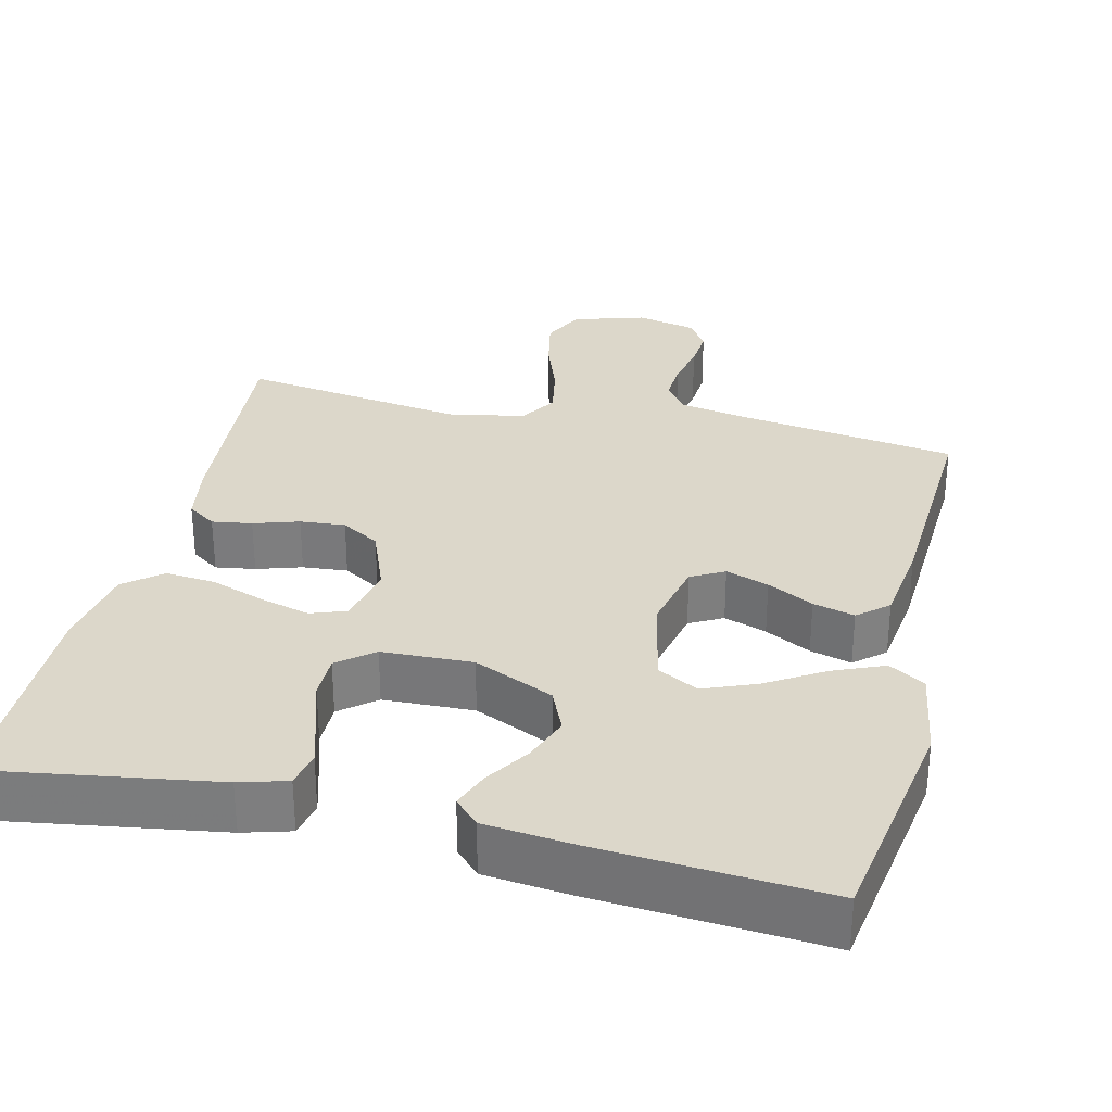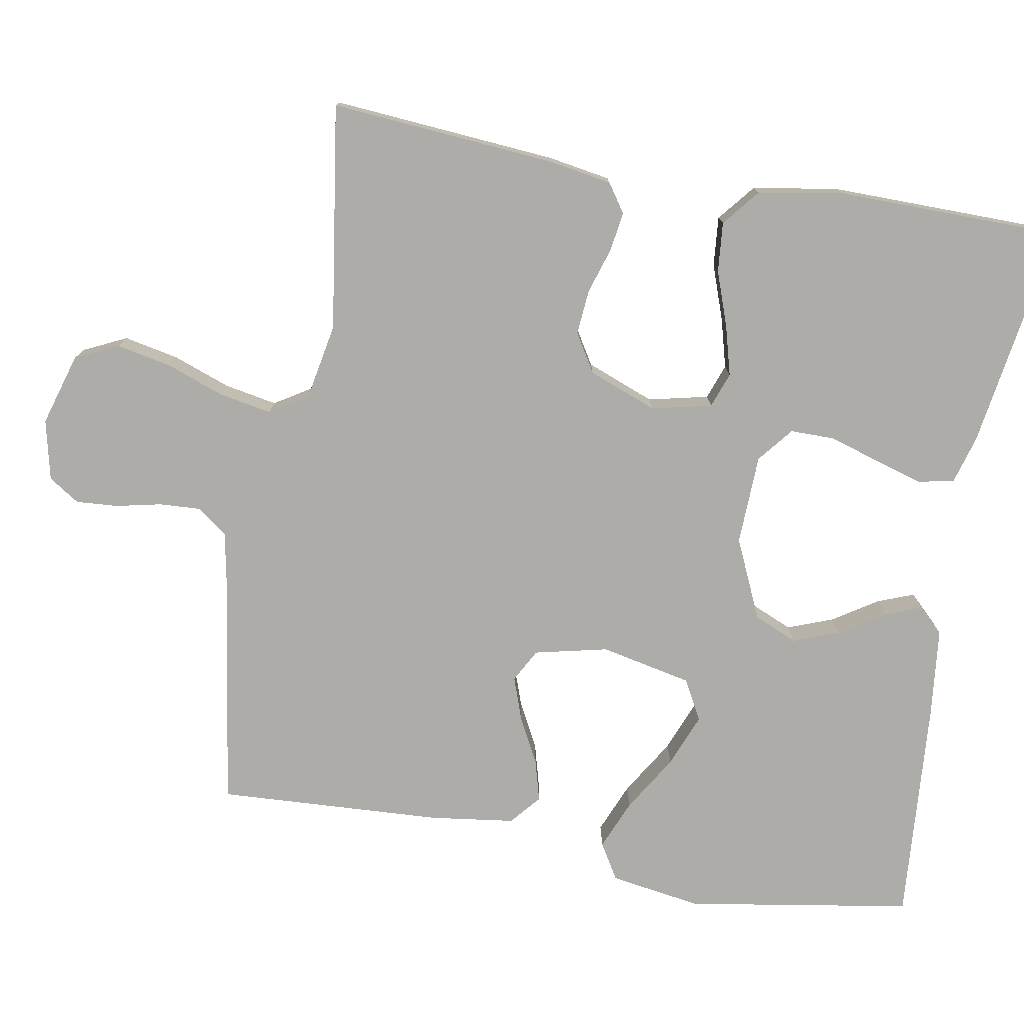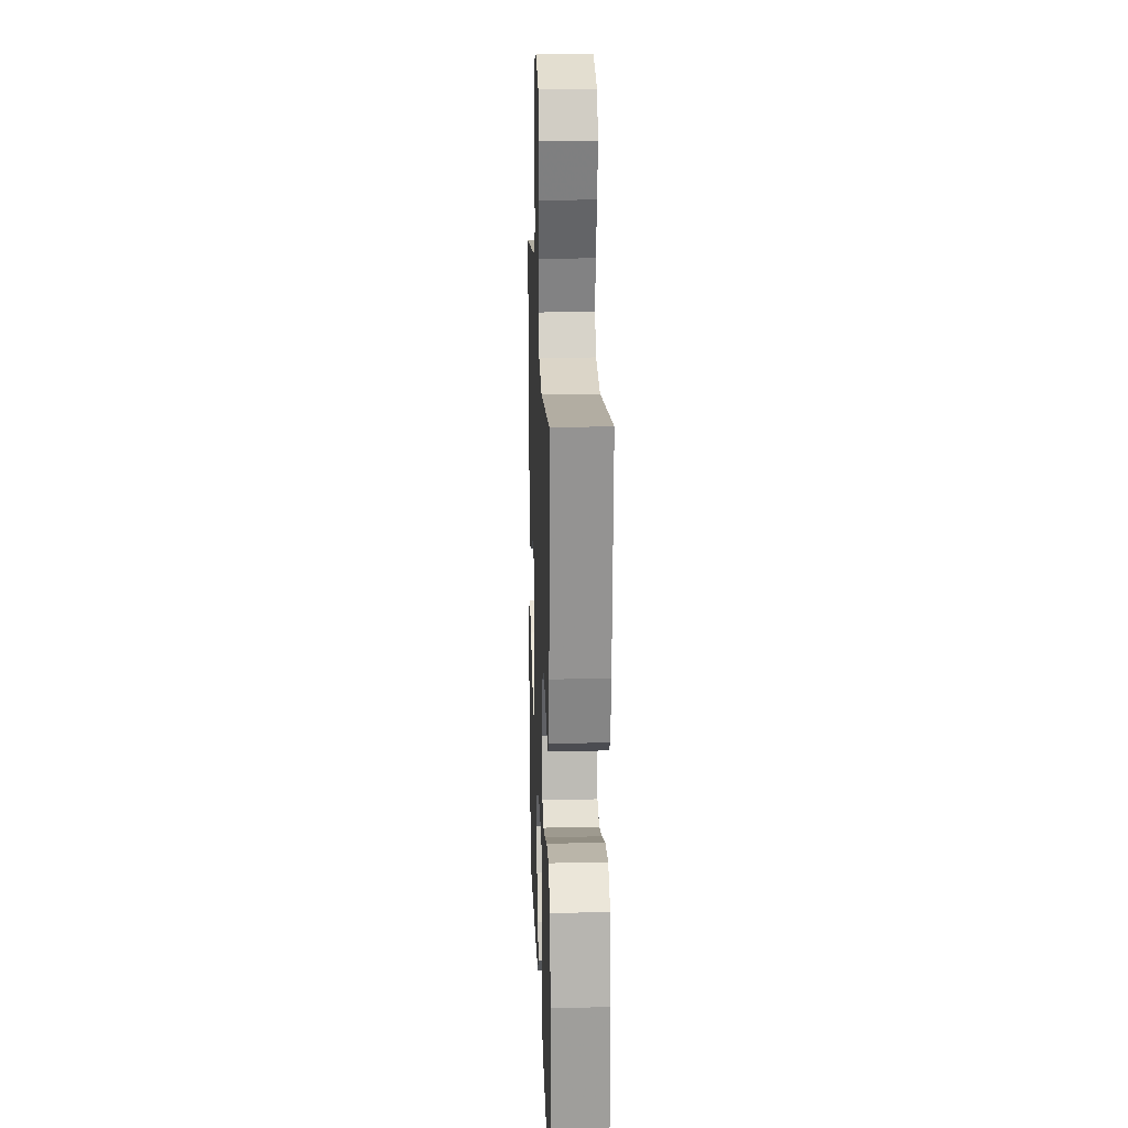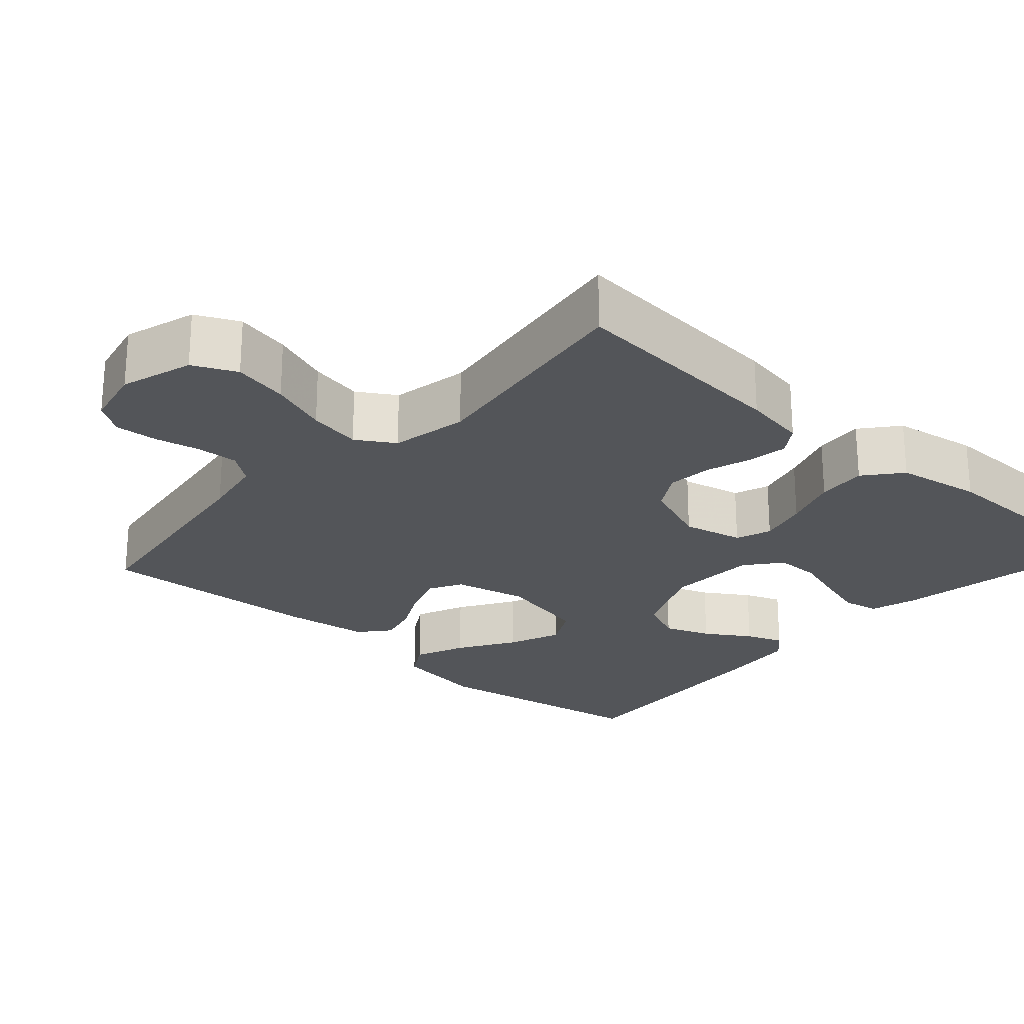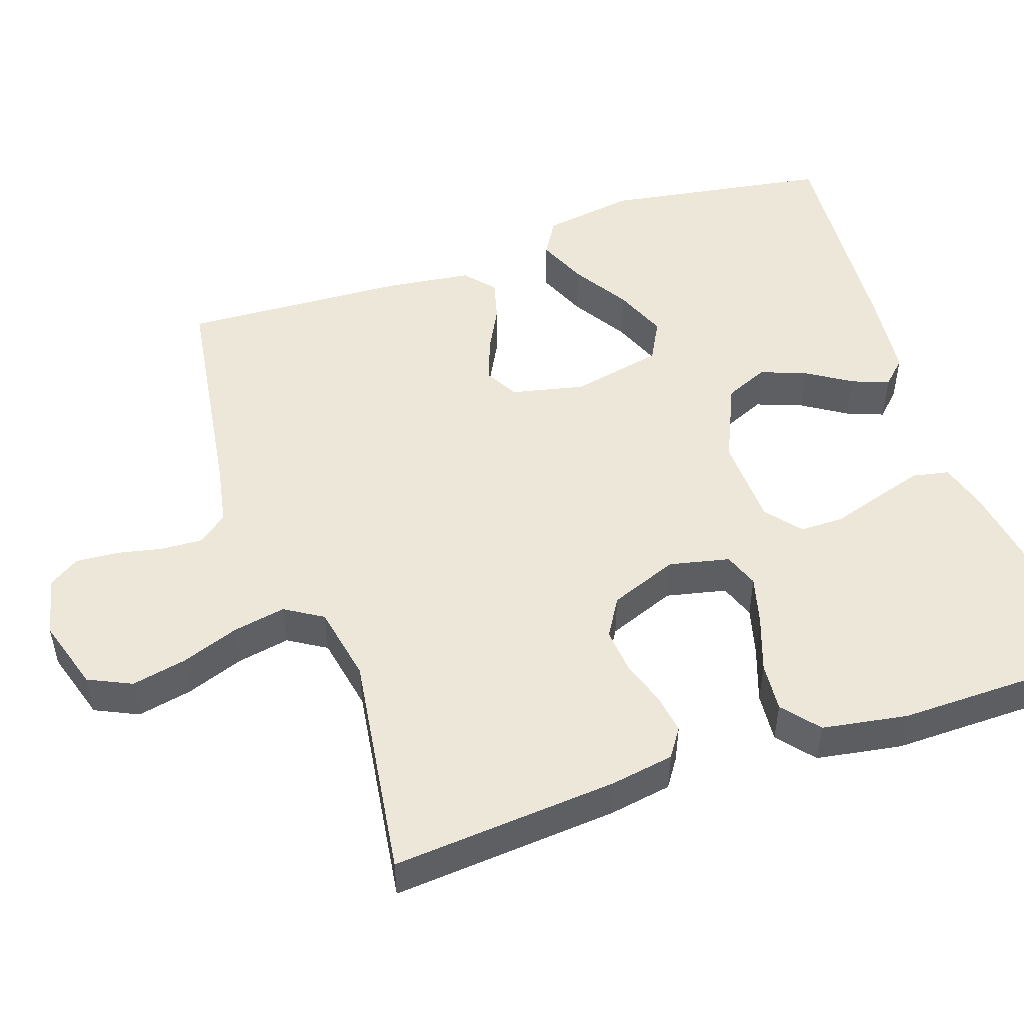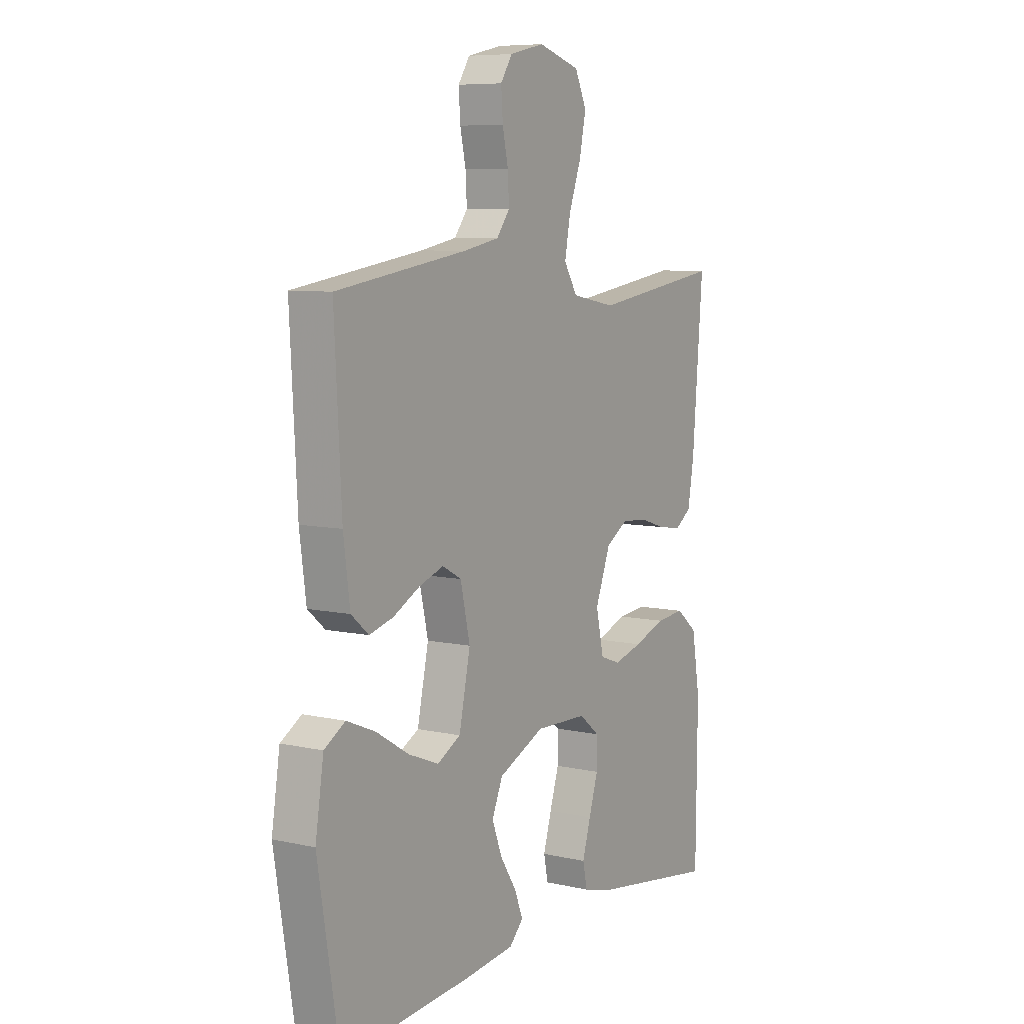
<metadata>
{"format":"obj","ext":"obj","renderer":"f3d","projection":"perspective","resolution":1024,"background":"white","views":[{"elev":30.8,"azim":-166.7,"up":"+Y"},{"elev":-77.0,"azim":80.0,"up":"+Y"},{"elev":18.9,"azim":87.9,"up":"+Z"},{"elev":-24.1,"azim":47.9,"up":"+Y"},{"elev":49.8,"azim":71.0,"up":"+Y"},{"elev":7.8,"azim":-58.0,"up":"+Z"}]}
</metadata>
<code>
v 0.5 0.07 0.5
v 0.476 0.07 0.2
v 0.462 0.07 0.116
v 0.424 0.07 0.09
v 0.371 0.07 0.098
v 0.311 0.07 0.117
v 0.251 0.07 0.122
v 0.2 0.07 0.091
v 0.165 0.07 0
v 0.183 0.07 -0.08
v 0.23 0.07 -0.097
v 0.296 0.07 -0.079
v 0.369 0.07 -0.053
v 0.435 0.07 -0.047
v 0.484 0.07 -0.087
v 0.503 0.07 -0.2
v 0.5 0.07 -0.5
v 0.2 0.07 -0.454
v 0.137 0.07 -0.436
v 0.127 0.07 -0.388
v 0.146 0.07 -0.324
v 0.167 0.07 -0.257
v 0.167 0.07 -0.198
v 0.12 0.07 -0.16
v 0 0.07 -0.156
v -0.106 0.07 -0.204
v -0.131 0.07 -0.262
v -0.108 0.07 -0.323
v -0.07 0.07 -0.382
v -0.051 0.07 -0.431
v -0.083 0.07 -0.464
v -0.2 0.07 -0.477
v -0.5 0.07 -0.5
v -0.549 0.07 -0.2
v -0.53 0.07 -0.078
v -0.482 0.07 -0.049
v -0.415 0.07 -0.077
v -0.34 0.07 -0.123
v -0.27 0.07 -0.151
v -0.216 0.07 -0.122
v -0.19 0.07 0
v -0.212 0.07 0.097
v -0.256 0.07 0.121
v -0.313 0.07 0.101
v -0.374 0.07 0.069
v -0.429 0.07 0.054
v -0.469 0.07 0.088
v -0.484 0.07 0.2
v -0.5 0.07 0.5
v -0.2 0.07 0.545
v -0.117 0.07 0.561
v -0.087 0.07 0.601
v -0.09 0.07 0.656
v -0.103 0.07 0.716
v -0.107 0.07 0.772
v -0.08 0.07 0.813
v 0 0.07 0.831
v 0.096 0.07 0.802
v 0.123 0.07 0.745
v 0.108 0.07 0.672
v 0.08 0.07 0.595
v 0.067 0.07 0.525
v 0.098 0.07 0.475
v 0.2 0.07 0.456
v 0.5 0 0.5
v 0.476 0 0.2
v 0.462 0 0.116
v 0.424 0 0.09
v 0.371 0 0.098
v 0.311 0 0.117
v 0.251 0 0.122
v 0.2 0 0.091
v 0.165 0 0
v 0.183 0 -0.08
v 0.23 0 -0.097
v 0.296 0 -0.079
v 0.369 0 -0.053
v 0.435 0 -0.047
v 0.484 0 -0.087
v 0.503 0 -0.2
v 0.5 0 -0.5
v 0.2 0 -0.454
v 0.137 0 -0.436
v 0.127 0 -0.388
v 0.146 0 -0.324
v 0.167 0 -0.257
v 0.167 0 -0.198
v 0.12 0 -0.16
v 0 0 -0.156
v -0.106 0 -0.204
v -0.131 0 -0.262
v -0.108 0 -0.323
v -0.07 0 -0.382
v -0.051 0 -0.431
v -0.083 0 -0.464
v -0.2 0 -0.477
v -0.5 0 -0.5
v -0.549 0 -0.2
v -0.53 0 -0.078
v -0.482 0 -0.049
v -0.415 0 -0.077
v -0.34 0 -0.123
v -0.27 0 -0.151
v -0.216 0 -0.122
v -0.19 0 0
v -0.212 0 0.097
v -0.256 0 0.121
v -0.313 0 0.101
v -0.374 0 0.069
v -0.429 0 0.054
v -0.469 0 0.088
v -0.484 0 0.2
v -0.5 0 0.5
v -0.2 0 0.545
v -0.117 0 0.561
v -0.087 0 0.601
v -0.09 0 0.656
v -0.103 0 0.716
v -0.107 0 0.772
v -0.08 0 0.813
v 0 0 0.831
v 0.096 0 0.802
v 0.123 0 0.745
v 0.108 0 0.672
v 0.08 0 0.595
v 0.067 0 0.525
v 0.098 0 0.475
v 0.2 0 0.456
f 58 59 60 61
f 58 61 62
f 57 58 62
f 56 57 62
f 53 54 55 56
f 52 53 56 62
f 51 52 62 63
f 47 48 49 50
f 47 50 51 63
f 44 45 46 47
f 43 44 47 63
f 35 36 37 38
f 35 38 39
f 34 35 39
f 33 34 39
f 32 33 39 40
f 28 29 30 31
f 27 28 31 32
f 19 20 21 22
f 17 18 19 22
f 17 22 23
f 16 17 23
f 15 16 23 24
f 12 13 14 15
f 11 12 15 24
f 3 4 5 6
f 3 6 7
f 64 1 2 3
f 64 3 7
f 42 43 63 64
f 41 42 64 7
f 27 32 40 41
f 26 27 41
f 25 26 41
f 10 11 24 25
f 9 10 25 41
f 8 9 41
f 7 8 41
f 125 124 123 122
f 126 125 122
f 126 122 121
f 126 121 120
f 120 119 118 117
f 126 120 117 116
f 127 126 116 115
f 114 113 112 111
f 127 115 114 111
f 111 110 109 108
f 127 111 108 107
f 102 101 100 99
f 103 102 99
f 103 99 98
f 103 98 97
f 104 103 97 96
f 95 94 93 92
f 96 95 92 91
f 86 85 84 83
f 86 83 82 81
f 87 86 81
f 87 81 80
f 88 87 80 79
f 79 78 77 76
f 88 79 76 75
f 70 69 68 67
f 71 70 67
f 67 66 65 128
f 71 67 128
f 128 127 107 106
f 71 128 106 105
f 105 104 96 91
f 105 91 90
f 105 90 89
f 89 88 75 74
f 105 89 74 73
f 105 73 72
f 105 72 71
f 1 65 66 2
f 2 66 67 3
f 3 67 68 4
f 4 68 69 5
f 5 69 70 6
f 6 70 71 7
f 7 71 72 8
f 8 72 73 9
f 9 73 74 10
f 10 74 75 11
f 11 75 76 12
f 12 76 77 13
f 13 77 78 14
f 14 78 79 15
f 15 79 80 16
f 16 80 81 17
f 17 81 82 18
f 18 82 83 19
f 19 83 84 20
f 20 84 85 21
f 21 85 86 22
f 22 86 87 23
f 23 87 88 24
f 24 88 89 25
f 25 89 90 26
f 26 90 91 27
f 27 91 92 28
f 28 92 93 29
f 29 93 94 30
f 30 94 95 31
f 31 95 96 32
f 32 96 97 33
f 33 97 98 34
f 34 98 99 35
f 35 99 100 36
f 36 100 101 37
f 37 101 102 38
f 38 102 103 39
f 39 103 104 40
f 40 104 105 41
f 41 105 106 42
f 42 106 107 43
f 43 107 108 44
f 44 108 109 45
f 45 109 110 46
f 46 110 111 47
f 47 111 112 48
f 48 112 113 49
f 49 113 114 50
f 50 114 115 51
f 51 115 116 52
f 52 116 117 53
f 53 117 118 54
f 54 118 119 55
f 55 119 120 56
f 56 120 121 57
f 57 121 122 58
f 58 122 123 59
f 59 123 124 60
f 60 124 125 61
f 61 125 126 62
f 62 126 127 63
f 63 127 128 64
f 64 128 65 1

</code>
